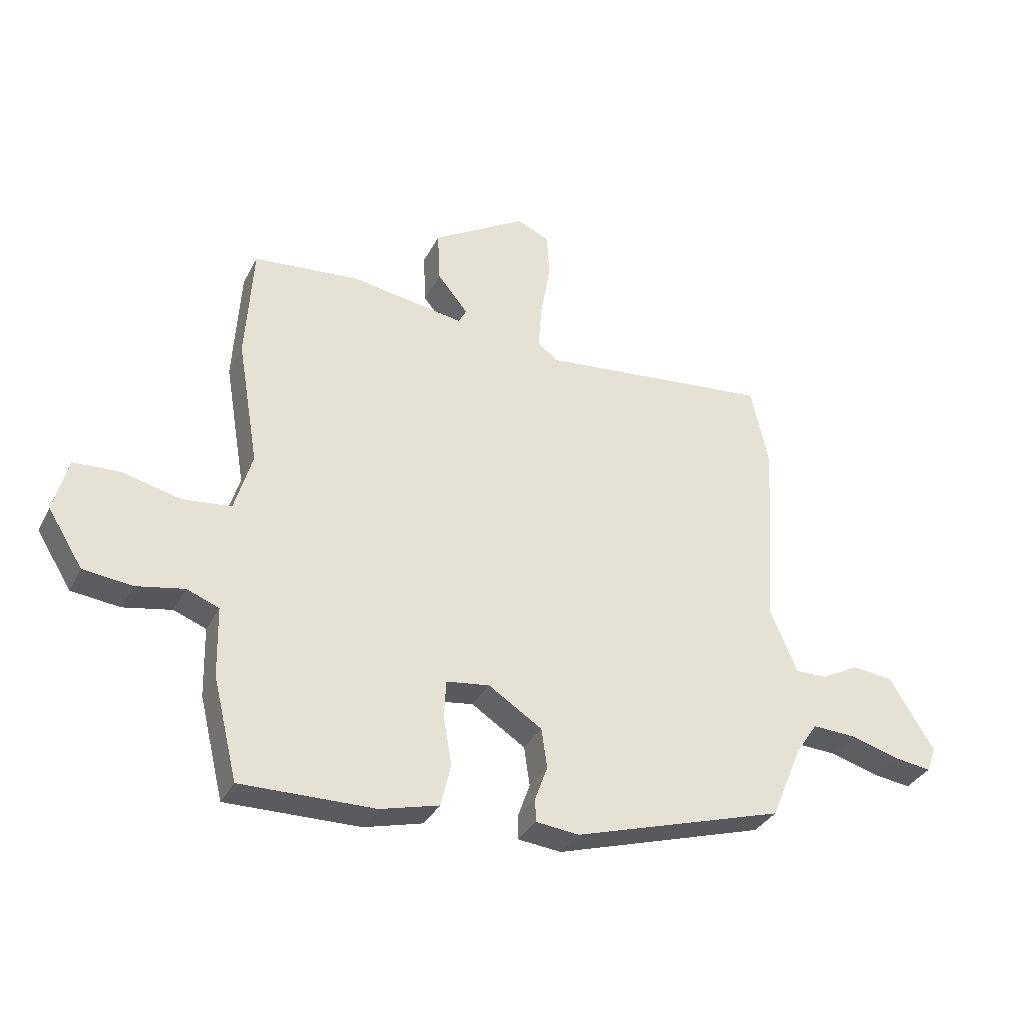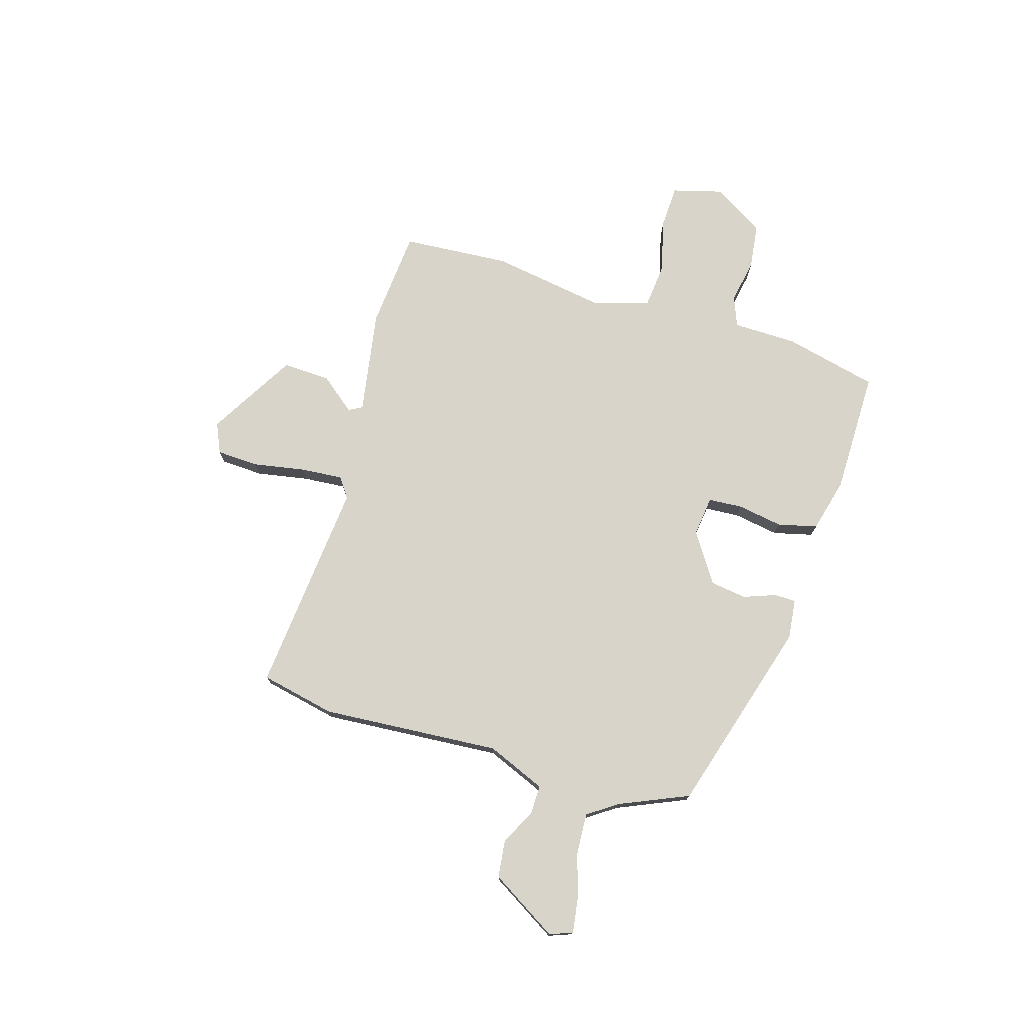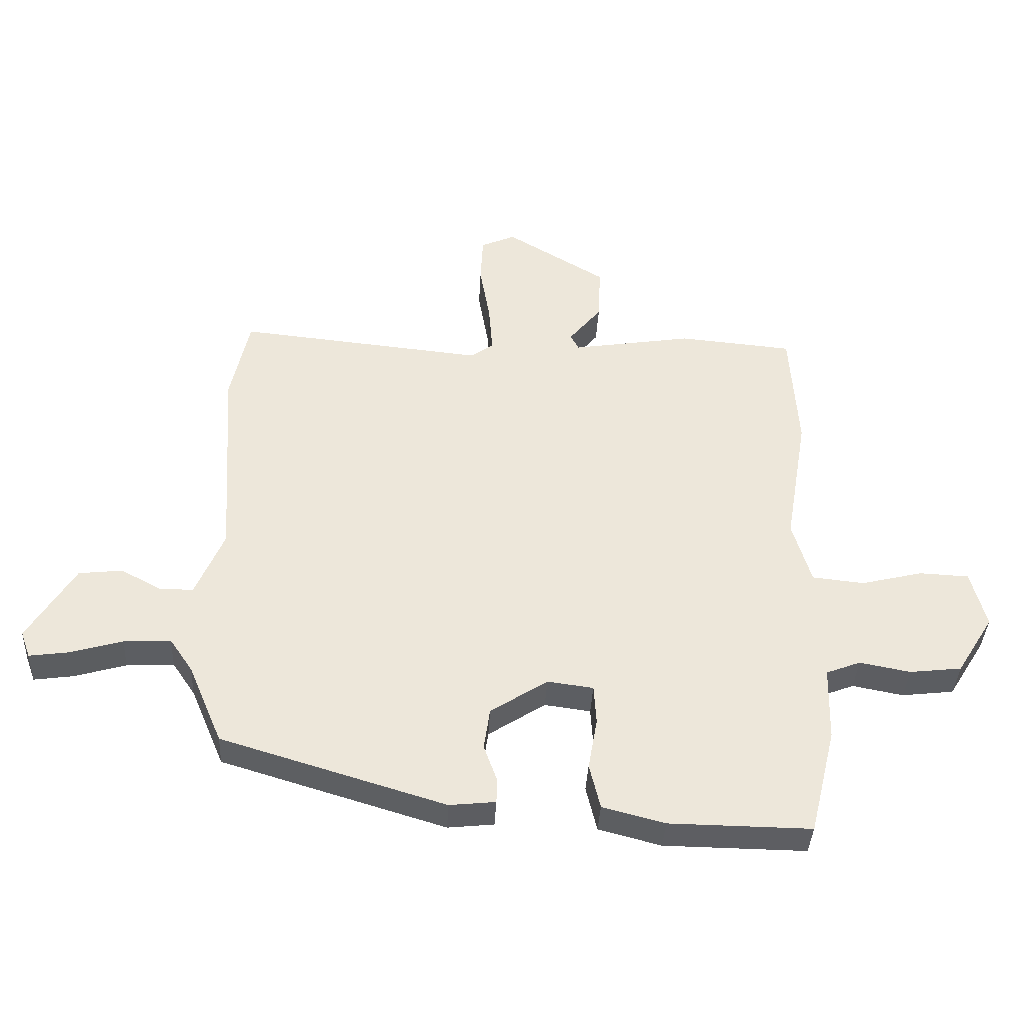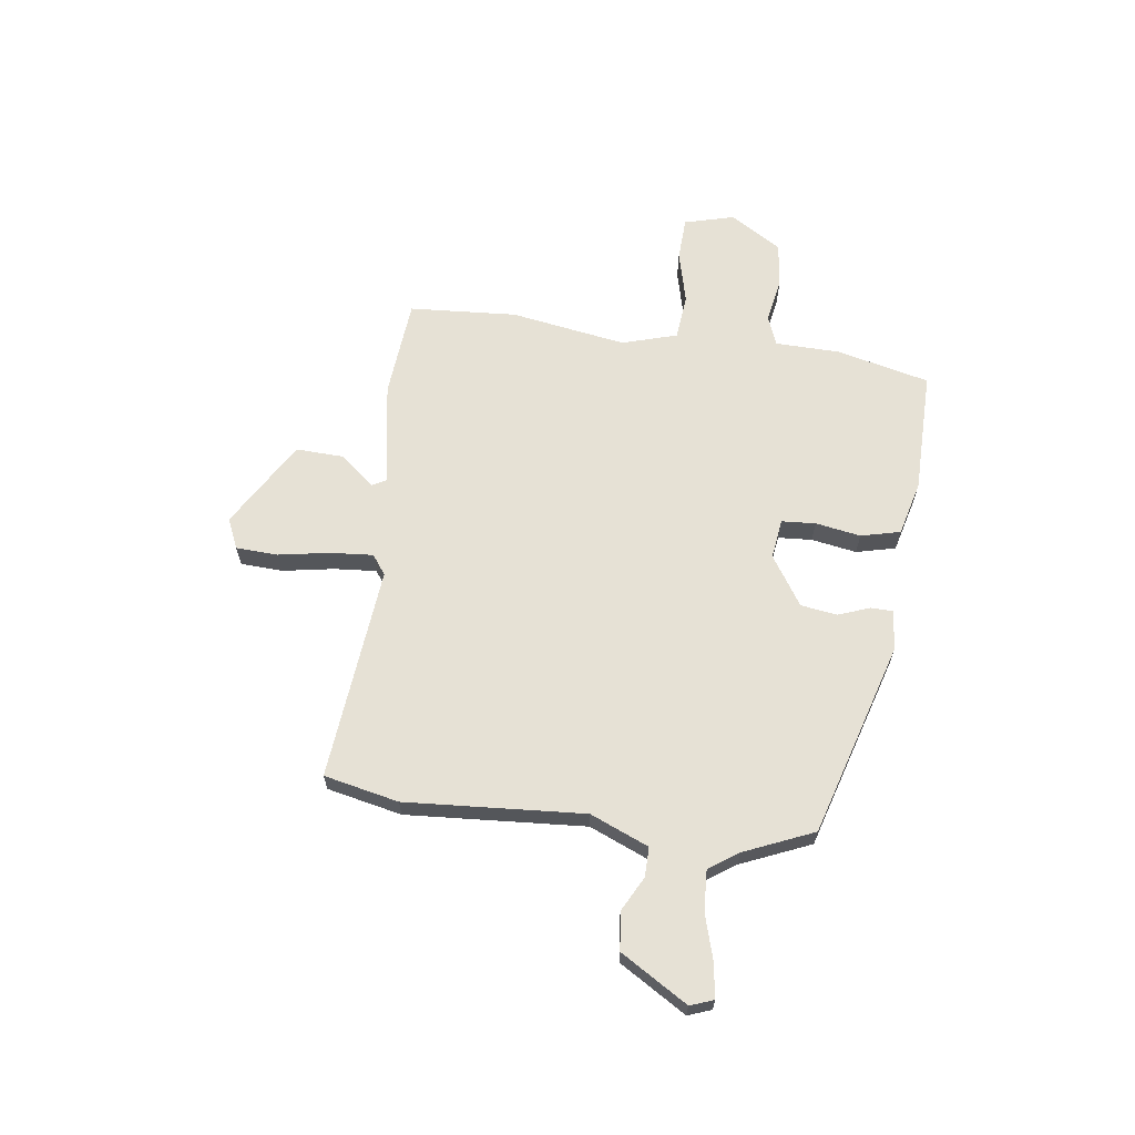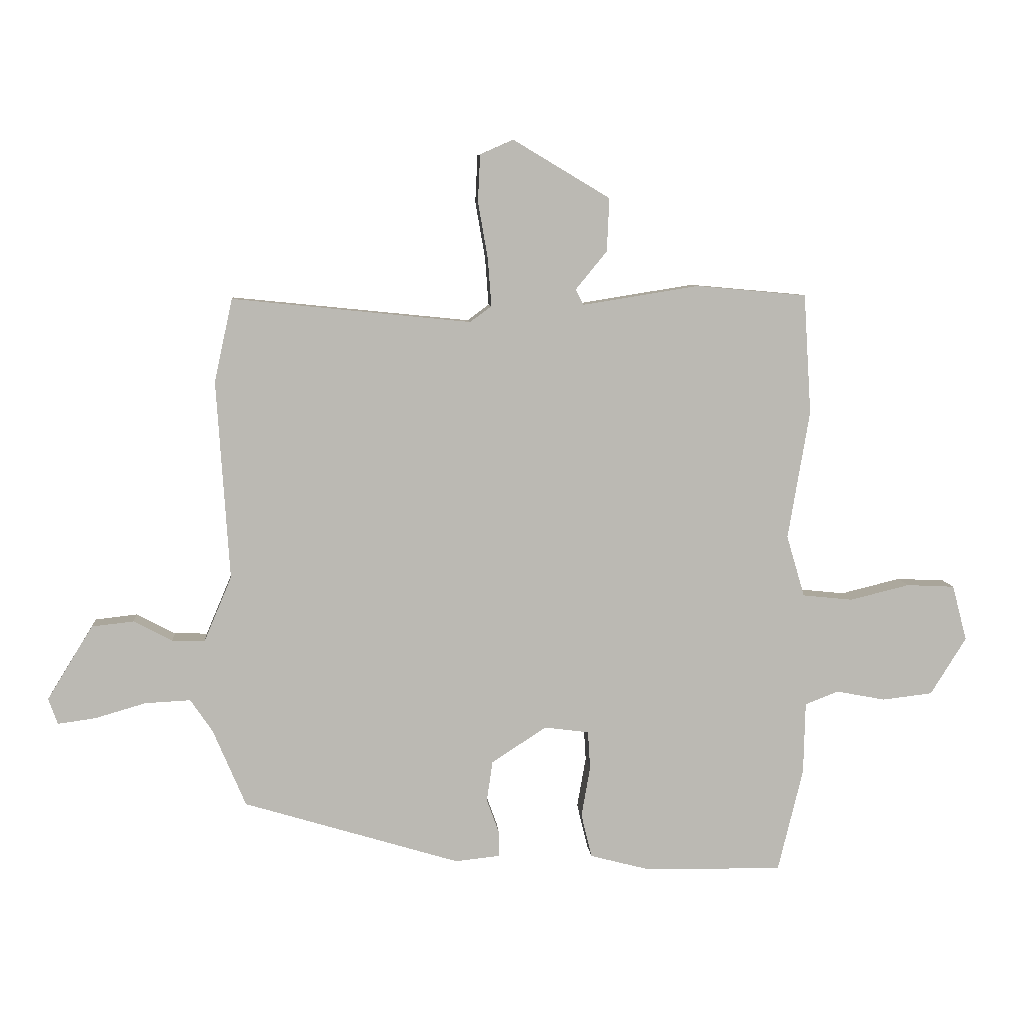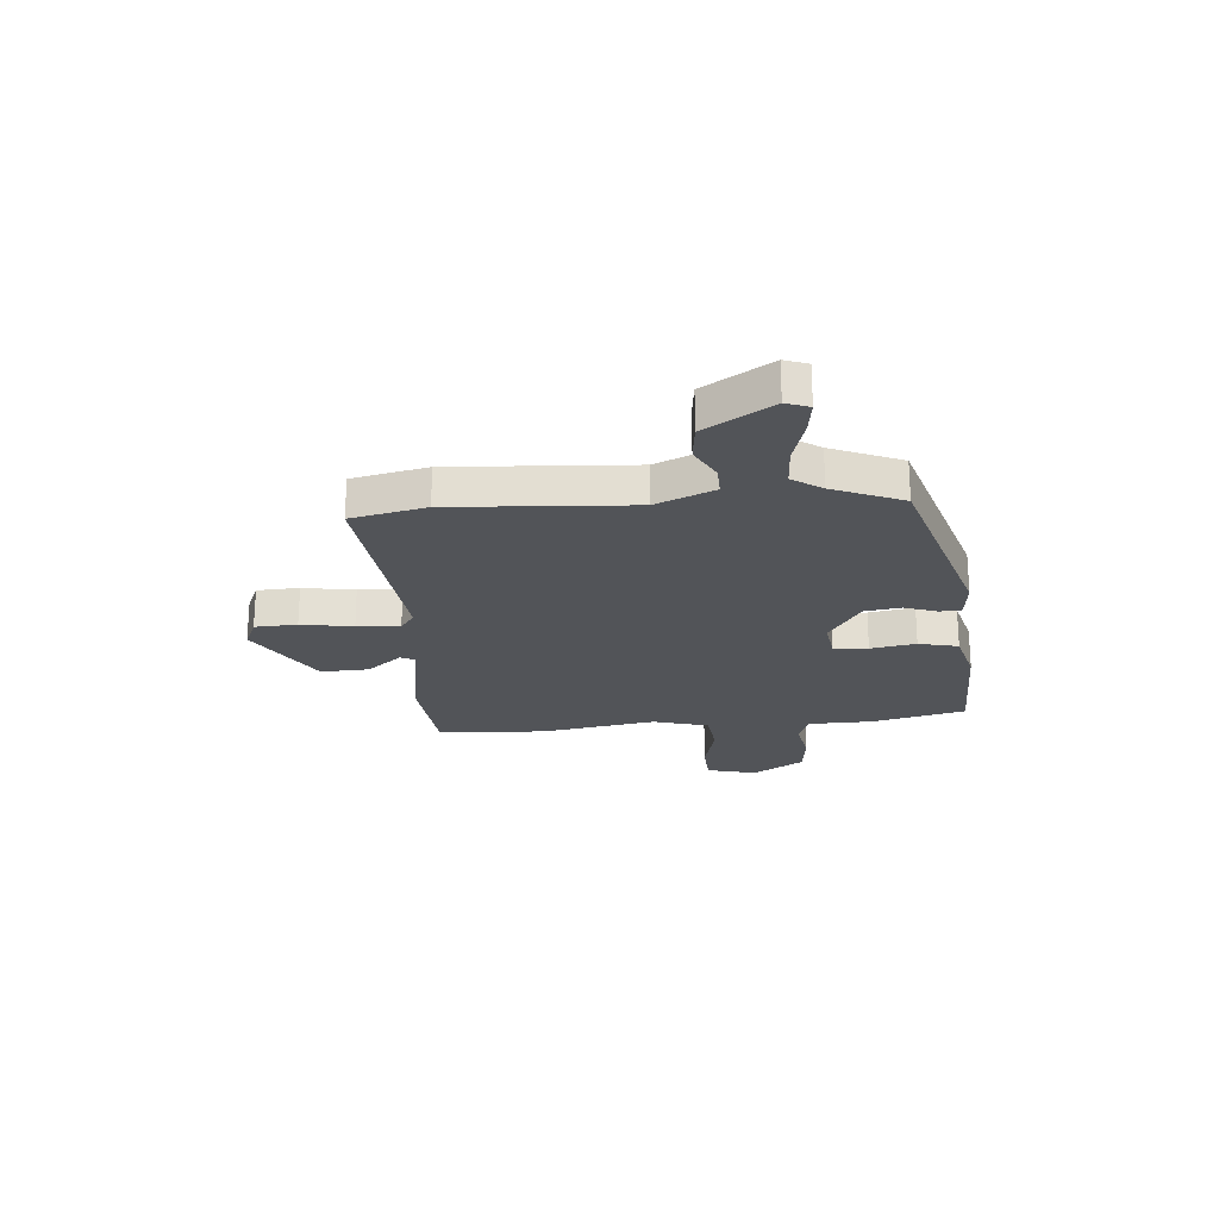
<metadata>
{"format":"obj","ext":"obj","renderer":"f3d","projection":"perspective","resolution":1024,"background":"white","views":[{"elev":-33.8,"azim":-23.8,"up":"+Z"},{"elev":75.0,"azim":106.4,"up":"+Y"},{"elev":-38.2,"azim":177.1,"up":"+Z"},{"elev":64.4,"azim":97.5,"up":"+Y"},{"elev":7.4,"azim":175.4,"up":"+Z"},{"elev":-22.9,"azim":94.9,"up":"+Y"}]}
</metadata>
<code>
v 0.495 0.07 0.523
v 0.526 0.07 0.381
v 0.504 0.07 0.041
v 0.551 0.07 -0.07
v 0.607 0.07 -0.069
v 0.673 0.07 -0.034
v 0.745 0.07 -0.042
v 0.823 0.07 -0.169
v 0.807 0.07 -0.213
v 0.742 0.07 -0.204
v 0.656 0.07 -0.179
v 0.578 0.07 -0.175
v 0.54 0.07 -0.231
v 0.484 0.07 -0.363
v 0.114 0.07 -0.475
v 0.038 0.07 -0.467
v 0.037 0.07 -0.426
v 0.059 0.07 -0.365
v 0.049 0.07 -0.296
v -0.045 0.07 -0.235
v -0.121 0.07 -0.245
v -0.125 0.07 -0.31
v -0.11 0.07 -0.396
v -0.128 0.07 -0.471
v -0.231 0.07 -0.498
v -0.466 0.07 -0.501
v -0.509 0.07 -0.324
v -0.512 0.07 -0.201
v -0.569 0.07 -0.179
v -0.653 0.07 -0.195
v -0.739 0.07 -0.185
v -0.8 0.07 -0.087
v -0.775 0.07 0.008
v -0.693 0.07 0.012
v -0.591 0.07 -0.013
v -0.505 0.07 -0.004
v -0.474 0.07 0.101
v -0.511 0.07 0.321
v -0.498 0.07 0.526
v -0.309 0.07 0.543
v -0.11 0.07 0.511
v -0.096 0.07 0.537
v -0.15 0.07 0.603
v -0.154 0.07 0.694
v 0.012 0.07 0.793
v 0.069 0.07 0.768
v 0.073 0.07 0.688
v 0.056 0.07 0.59
v 0.05 0.07 0.509
v 0.087 0.07 0.482
v 0.495 0 0.523
v 0.526 0 0.381
v 0.504 0 0.041
v 0.551 0 -0.07
v 0.607 0 -0.069
v 0.673 0 -0.034
v 0.745 0 -0.042
v 0.823 0 -0.169
v 0.807 0 -0.213
v 0.742 0 -0.204
v 0.656 0 -0.179
v 0.578 0 -0.175
v 0.54 0 -0.231
v 0.484 0 -0.363
v 0.114 0 -0.475
v 0.038 0 -0.467
v 0.037 0 -0.426
v 0.059 0 -0.365
v 0.049 0 -0.296
v -0.045 0 -0.235
v -0.121 0 -0.245
v -0.125 0 -0.31
v -0.11 0 -0.396
v -0.128 0 -0.471
v -0.231 0 -0.498
v -0.466 0 -0.501
v -0.509 0 -0.324
v -0.512 0 -0.201
v -0.569 0 -0.179
v -0.653 0 -0.195
v -0.739 0 -0.185
v -0.8 0 -0.087
v -0.775 0 0.008
v -0.693 0 0.012
v -0.591 0 -0.013
v -0.505 0 -0.004
v -0.474 0 0.101
v -0.511 0 0.321
v -0.498 0 0.526
v -0.309 0 0.543
v -0.11 0 0.511
v -0.096 0 0.537
v -0.15 0 0.603
v -0.154 0 0.694
v 0.012 0 0.793
v 0.069 0 0.768
v 0.073 0 0.688
v 0.056 0 0.59
v 0.05 0 0.509
v 0.087 0 0.482
f 46 47 48
f 45 46 48
f 44 45 48
f 43 44 48
f 42 43 48
f 41 42 48 49
f 39 40 41
f 38 39 41
f 37 38 41
f 41 49 50
f 37 41 50
f 36 37 50
f 33 34 35
f 32 33 35
f 31 32 35
f 30 31 35
f 29 30 35
f 28 29 35 36
f 27 28 36
f 26 27 36
f 25 26 36
f 24 25 36
f 23 24 36
f 22 23 36
f 21 22 36
f 1 2 3
f 50 1 3
f 36 50 3
f 21 36 3
f 20 21 3
f 16 17 18
f 15 16 18
f 14 15 18
f 13 14 18
f 12 13 18 19
f 9 10 11
f 8 9 11
f 7 8 11
f 6 7 11
f 5 6 11
f 4 5 11 12
f 12 19 20
f 4 12 20
f 3 4 20
f 98 97 96
f 98 96 95
f 98 95 94
f 98 94 93
f 98 93 92
f 99 98 92 91
f 91 90 89
f 91 89 88
f 91 88 87
f 100 99 91
f 100 91 87
f 100 87 86
f 85 84 83
f 85 83 82
f 85 82 81
f 85 81 80
f 85 80 79
f 86 85 79 78
f 86 78 77
f 86 77 76
f 86 76 75
f 86 75 74
f 86 74 73
f 86 73 72
f 86 72 71
f 53 52 51
f 53 51 100
f 53 100 86
f 53 86 71
f 53 71 70
f 68 67 66
f 68 66 65
f 68 65 64
f 68 64 63
f 69 68 63 62
f 61 60 59
f 61 59 58
f 61 58 57
f 61 57 56
f 61 56 55
f 62 61 55 54
f 70 69 62
f 70 62 54
f 70 54 53
f 1 51 52 2
f 2 52 53 3
f 3 53 54 4
f 4 54 55 5
f 5 55 56 6
f 6 56 57 7
f 7 57 58 8
f 8 58 59 9
f 9 59 60 10
f 10 60 61 11
f 11 61 62 12
f 12 62 63 13
f 13 63 64 14
f 14 64 65 15
f 15 65 66 16
f 16 66 67 17
f 17 67 68 18
f 18 68 69 19
f 19 69 70 20
f 20 70 71 21
f 21 71 72 22
f 22 72 73 23
f 23 73 74 24
f 24 74 75 25
f 25 75 76 26
f 26 76 77 27
f 27 77 78 28
f 28 78 79 29
f 29 79 80 30
f 30 80 81 31
f 31 81 82 32
f 32 82 83 33
f 33 83 84 34
f 34 84 85 35
f 35 85 86 36
f 36 86 87 37
f 37 87 88 38
f 38 88 89 39
f 39 89 90 40
f 40 90 91 41
f 41 91 92 42
f 42 92 93 43
f 43 93 94 44
f 44 94 95 45
f 45 95 96 46
f 46 96 97 47
f 47 97 98 48
f 48 98 99 49
f 49 99 100 50
f 50 100 51 1

</code>
